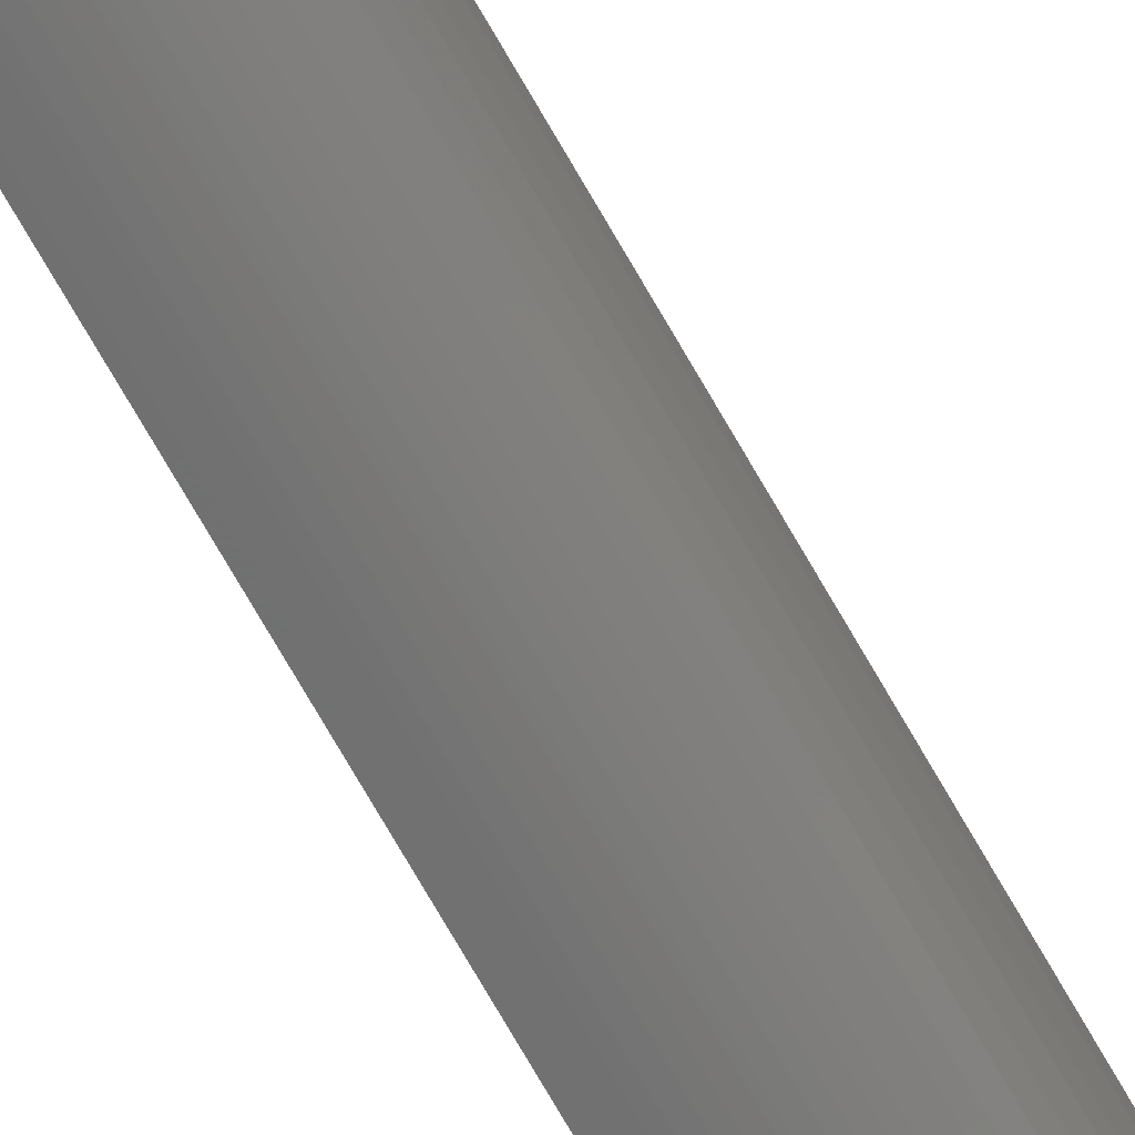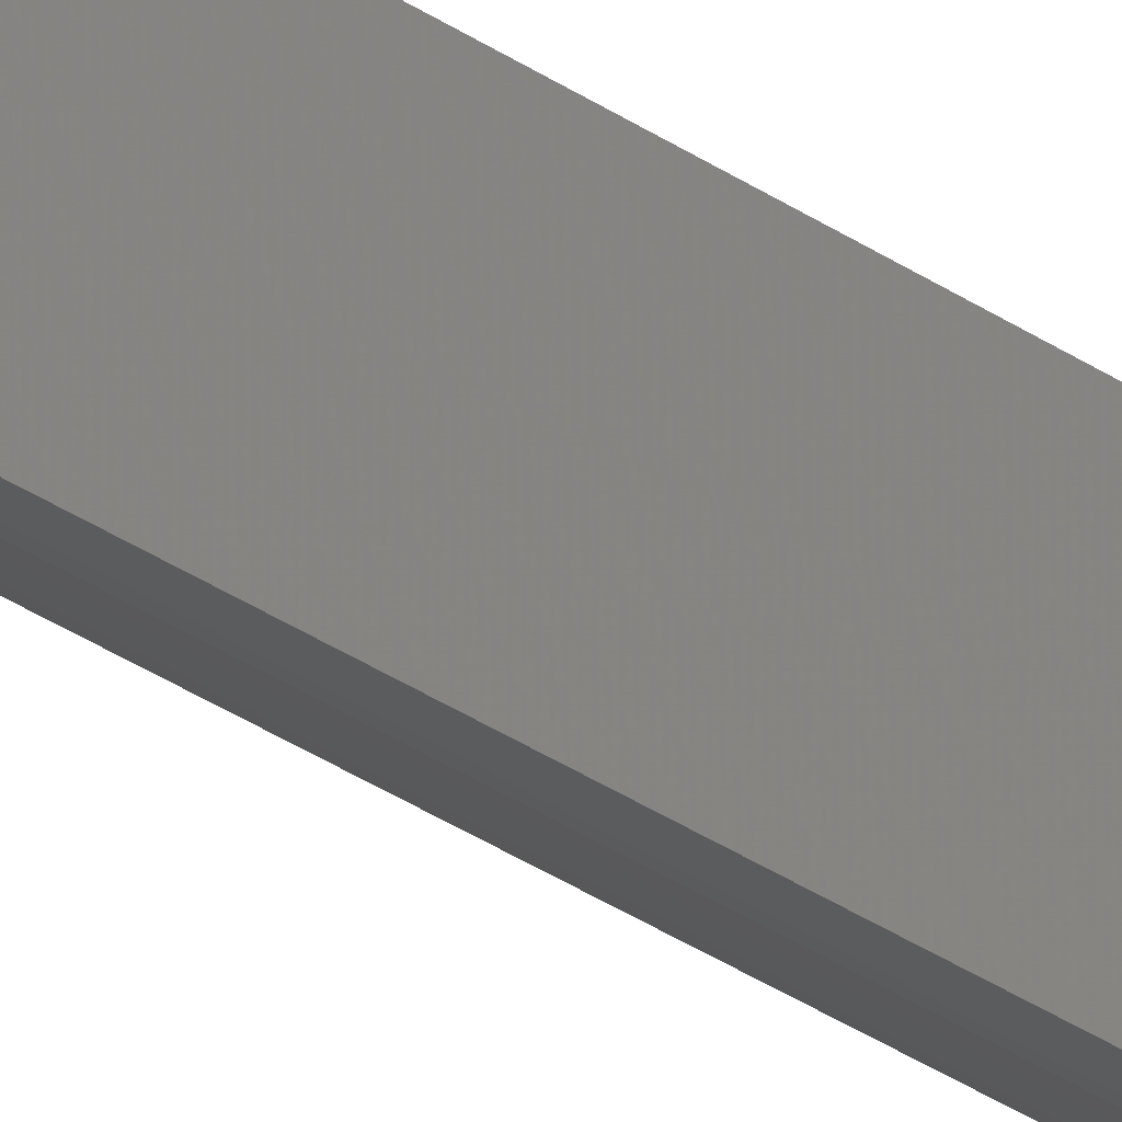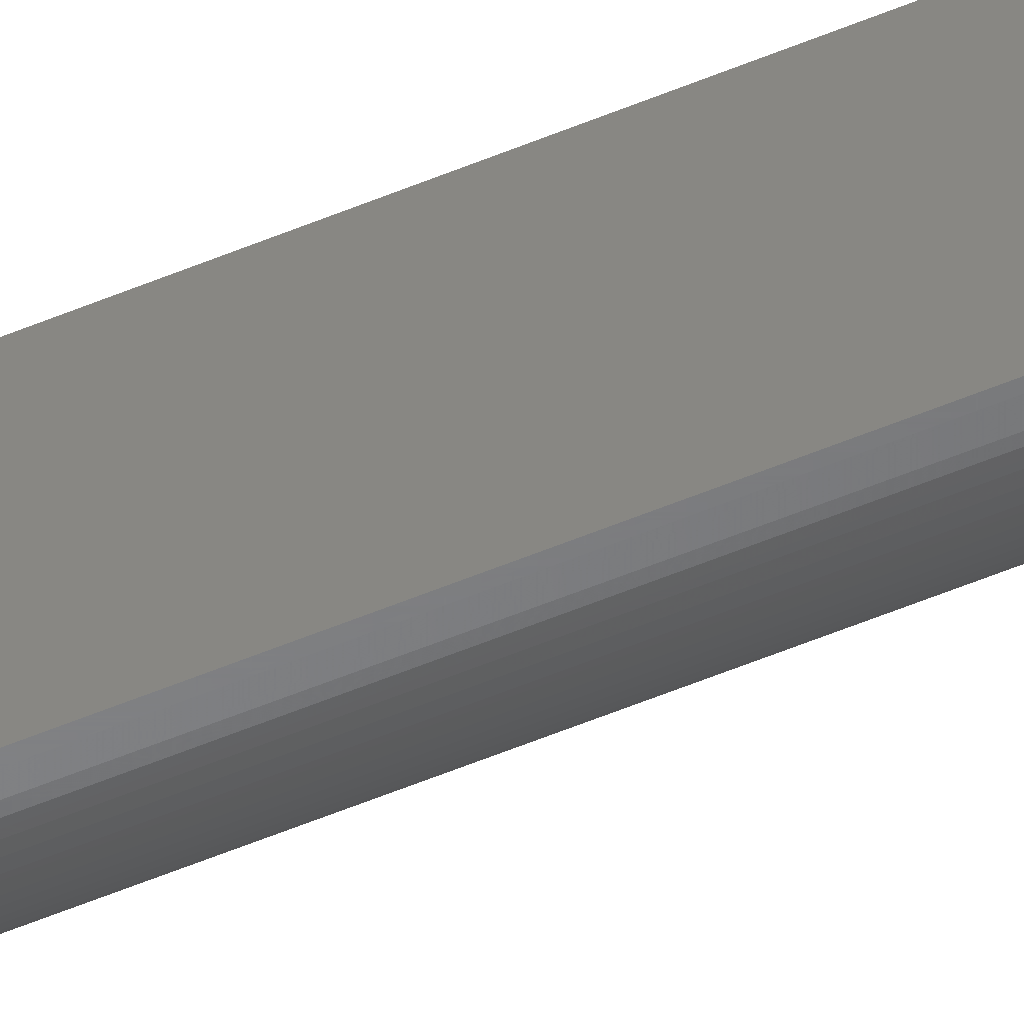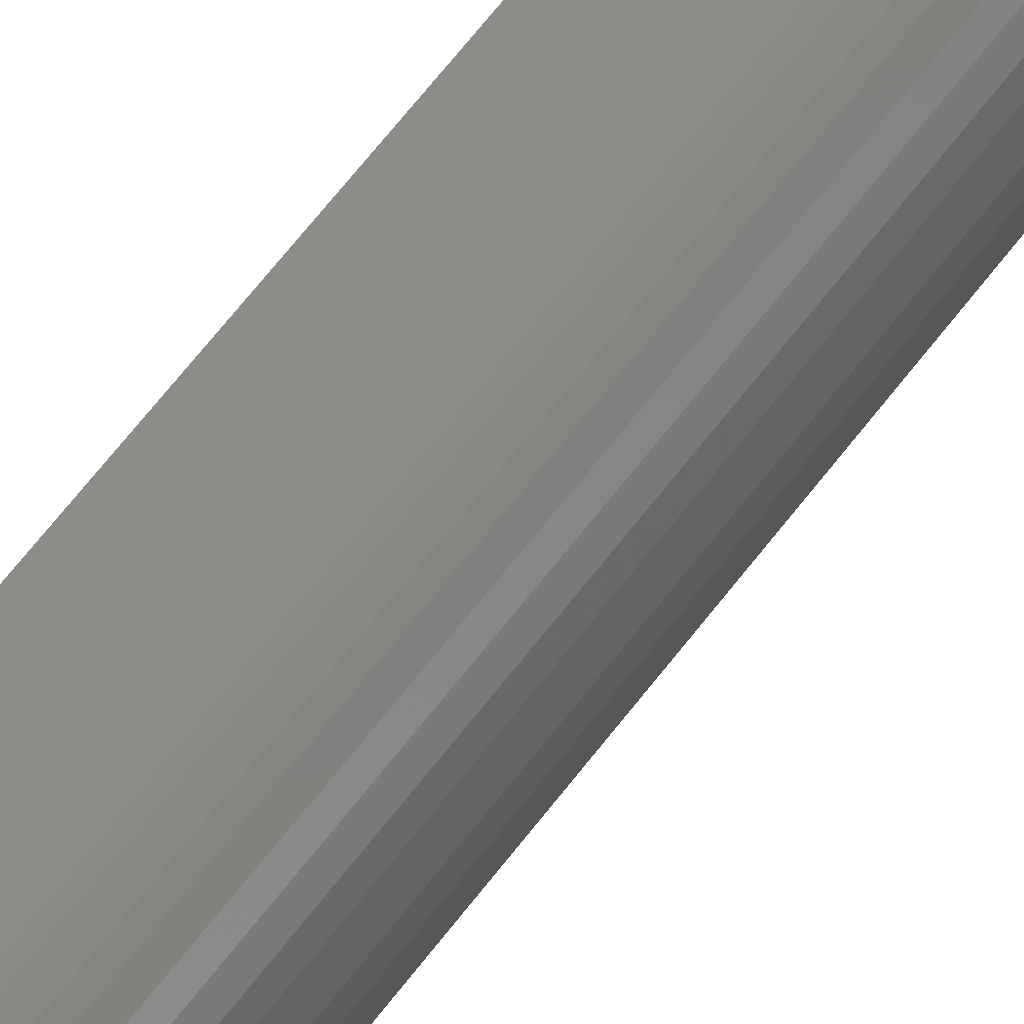
<metadata>
{"format":"stl","ext":"stl","renderer":"f3d","projection":"perspective","resolution":1024,"background":"white","views":[{"elev":-61.9,"azim":27.9,"up":"+Y"},{"elev":-29.0,"azim":-136.8,"up":"+Y"},{"elev":-54.0,"azim":-65.8,"up":"+Y"},{"elev":34.8,"azim":25.6,"up":"+Y"}]}
</metadata>
<code>
# stl→obj: 56 verts, 108 faces
v 0.0199 -1.041e-17 0.7188
v 0.01952 0.01269 0.7236
v 0.01952 -0.004882 0.7236
v 0.0199 0.007812 0.7188
v -0.007861 0.03887 0.7498
v -0.007861 -0.03106 0.7498
v -0.004893 -0.03058 0.7493
v 0.01836 0.01752 0.7285
v 0.01836 -0.009705 0.7285
v 0.0168 0.02139 0.7323
v 0.0168 -0.01357 0.7323
v 0.01467 0.02512 0.7361
v 0.01467 -0.01731 0.7361
v 0.01275 0.02771 0.7386
v 0.01275 -0.0199 0.7386
v 0.008646 0.03183 0.7428
v 0.0105 -0.02235 0.7411
v 0.006609 -0.02557 0.7443
v 0.004509 0.03474 0.7457
v 0.002243 -0.02814 0.7469
v -4.94e-05 0.03695 0.7479
v -4.94e-05 -0.02914 0.7479
v -0.002473 -0.02996 0.7487
v -0.002473 0.03778 0.7487
v -0.004893 0.03839 0.7493
v -0.01562 -0.03125 -0.75
v -0.01135 -0.03125 -0.75
v -0.01562 -0.03125 0.7351
v -0.01135 0.03906 -0.75
v -0.01562 0.03906 -0.75
v -0.01562 0.03906 0.7351
v -0.007394 -0.031 -0.7497
v 0.0199 -6.939e-18 -0.7188
v 0.01952 -0.004882 -0.7236
v 0.01836 -0.009705 -0.7285
v 0.0168 -0.01357 -0.7323
v 0.01467 -0.01731 -0.7361
v 0.01275 -0.0199 -0.7386
v 0.008646 -0.02402 -0.7428
v 0.004509 -0.02693 -0.7457
v -4.94e-05 -0.02914 -0.7479
v -0.002473 -0.02996 -0.7487
v -0.004893 -0.03058 -0.7493
v 0.01952 0.01269 -0.7236
v 0.0199 0.007812 -0.7188
v -0.007394 0.03881 -0.7497
v -0.004893 0.03839 -0.7493
v 0.002243 0.03595 -0.7469
v 0.006609 0.03339 -0.7443
v 0.0105 0.03016 -0.7411
v 0.01275 0.02771 -0.7386
v 0.01467 0.02512 -0.7361
v 0.0168 0.02139 -0.7323
v 0.01836 0.01752 -0.7285
v -0.002473 0.03778 -0.7487
v -4.94e-05 0.03695 -0.7479
f 1 2 3
f 1 4 2
f 5 6 7
f 3 2 8
f 3 8 9
f 9 8 10
f 9 10 11
f 11 10 12
f 11 12 13
f 13 12 14
f 13 14 15
f 15 14 16
f 16 17 15
f 18 17 16
f 16 19 18
f 20 18 19
f 19 21 20
f 20 21 22
f 22 21 23
f 23 21 24
f 23 24 7
f 7 24 25
f 7 25 5
f 26 27 28
f 28 27 6
f 29 30 5
f 5 30 31
f 30 26 31
f 31 26 28
f 6 32 7
f 6 27 32
f 33 3 34
f 33 1 3
f 34 3 9
f 34 9 35
f 35 9 11
f 35 11 36
f 36 11 13
f 36 13 37
f 37 13 15
f 37 15 38
f 38 15 17
f 38 17 39
f 39 17 18
f 39 18 40
f 40 18 20
f 40 20 41
f 41 20 22
f 41 22 42
f 42 22 23
f 42 23 43
f 43 23 7
f 43 7 32
f 4 44 2
f 4 45 44
f 5 46 29
f 5 25 46
f 46 25 47
f 21 19 48
f 48 19 49
f 49 19 16
f 49 16 50
f 50 16 14
f 50 14 51
f 51 14 12
f 51 12 52
f 52 12 10
f 52 10 53
f 53 10 8
f 53 8 54
f 54 8 2
f 54 2 44
f 47 25 55
f 55 25 24
f 55 24 56
f 56 24 21
f 56 21 48
f 5 31 6
f 6 31 28
f 33 45 1
f 1 45 4
f 45 34 44
f 45 33 34
f 41 48 40
f 48 49 40
f 39 40 49
f 49 50 39
f 39 50 51
f 39 51 38
f 38 51 52
f 38 52 37
f 37 52 53
f 37 53 36
f 36 53 54
f 36 54 35
f 35 54 44
f 35 44 34
f 27 29 32
f 32 29 46
f 32 46 43
f 43 46 47
f 43 47 42
f 42 47 55
f 42 55 41
f 41 55 56
f 41 56 48
f 26 30 27
f 27 30 29

</code>
